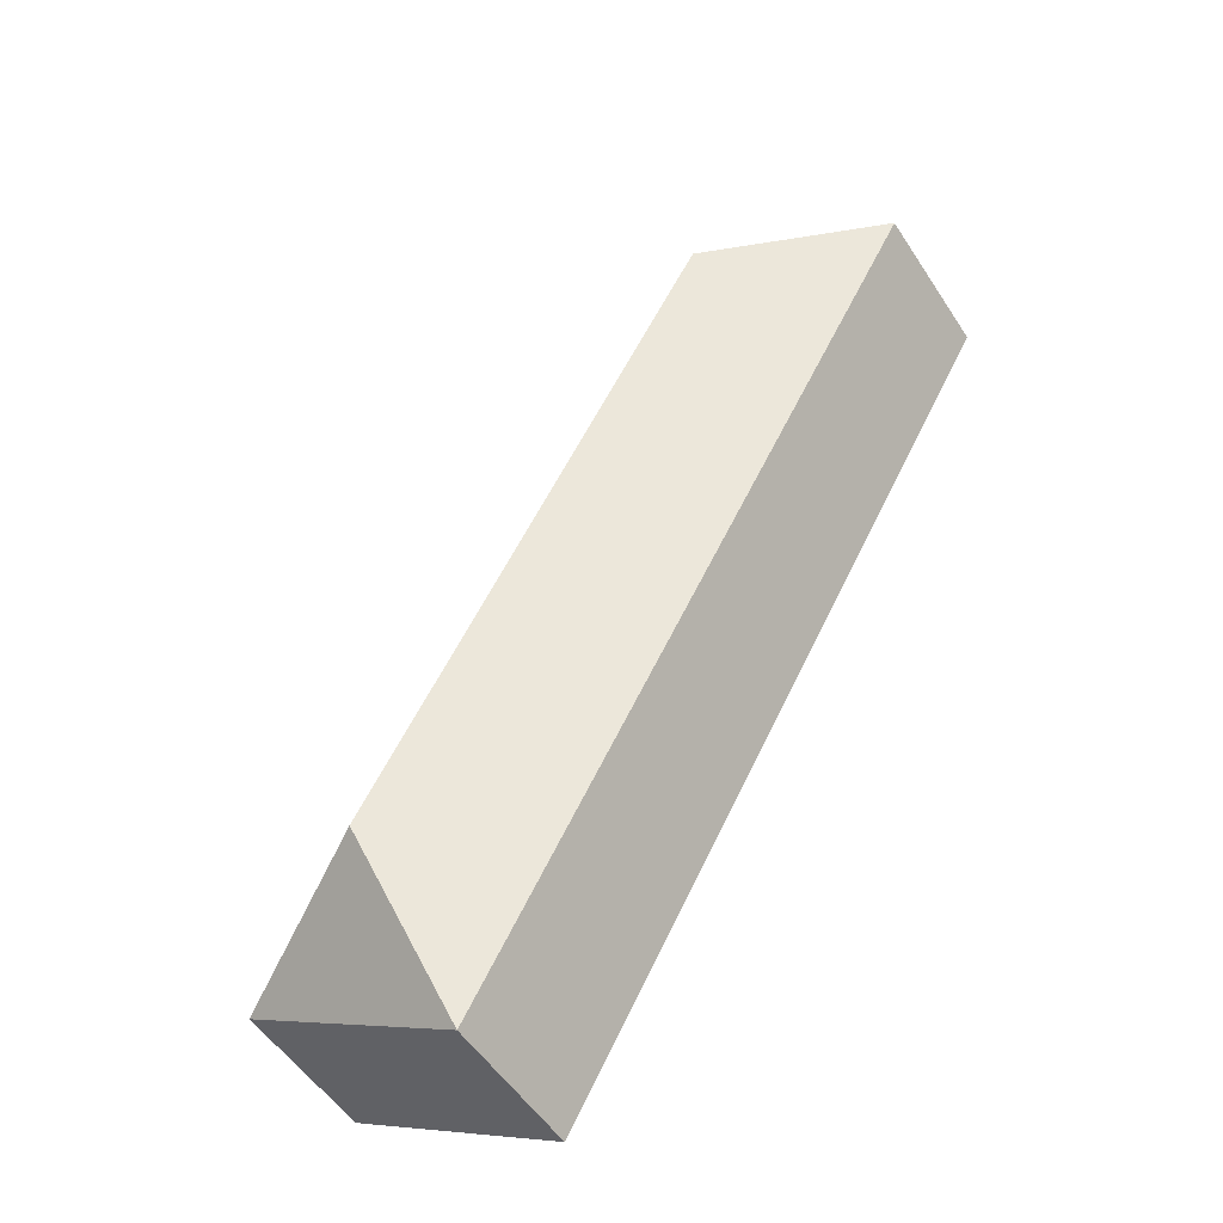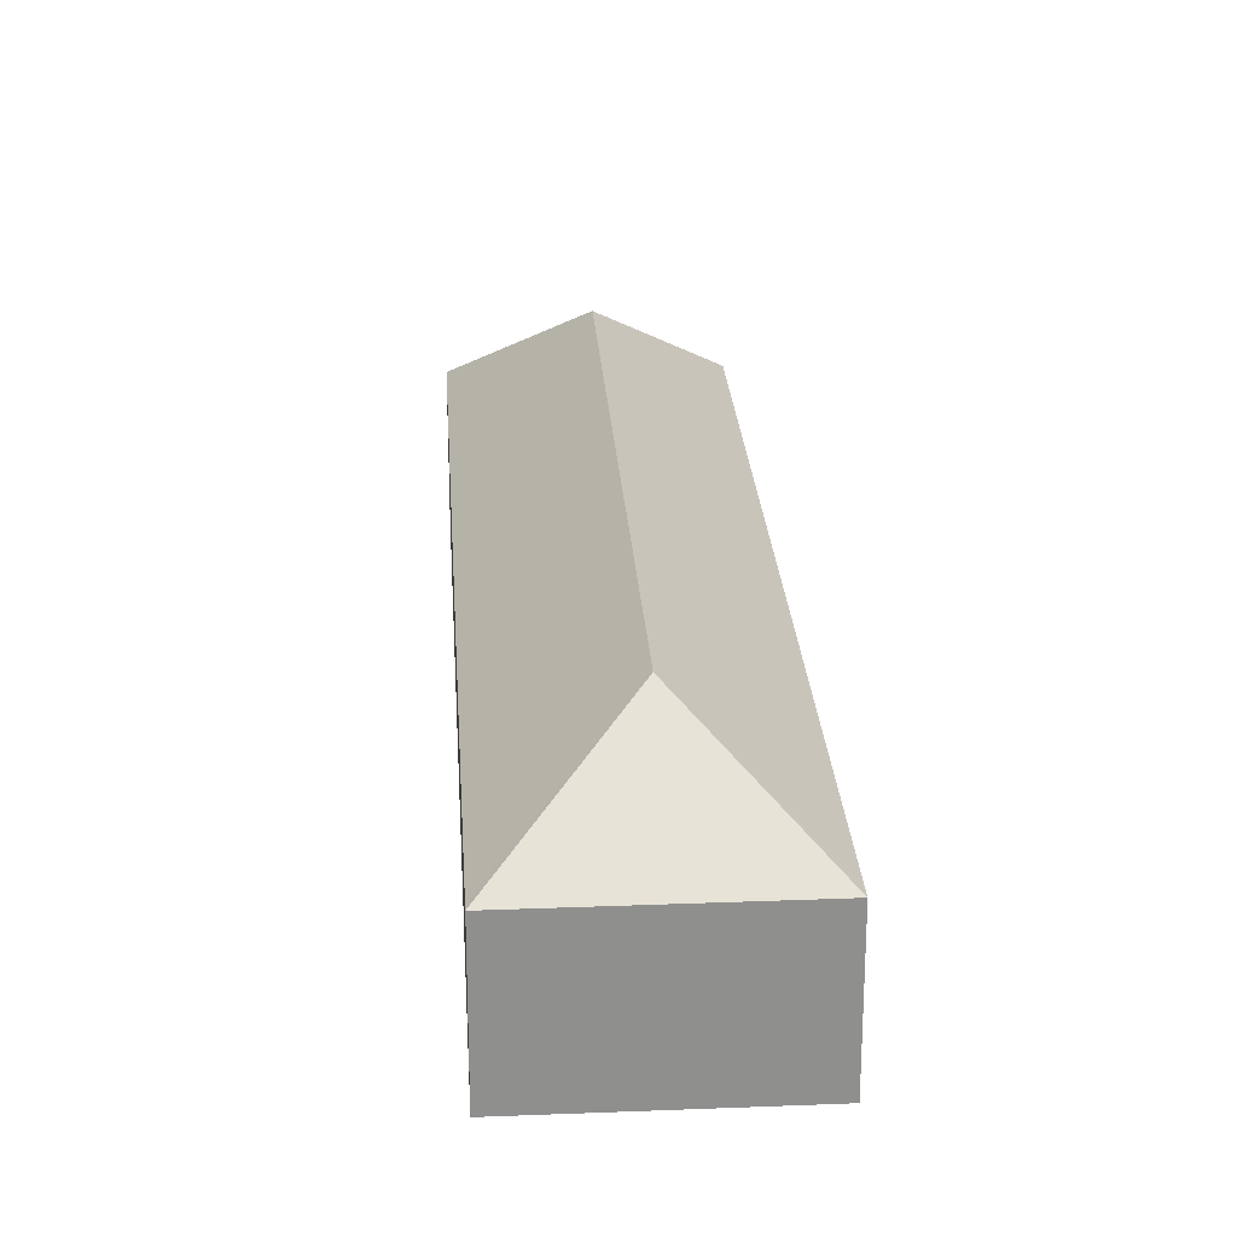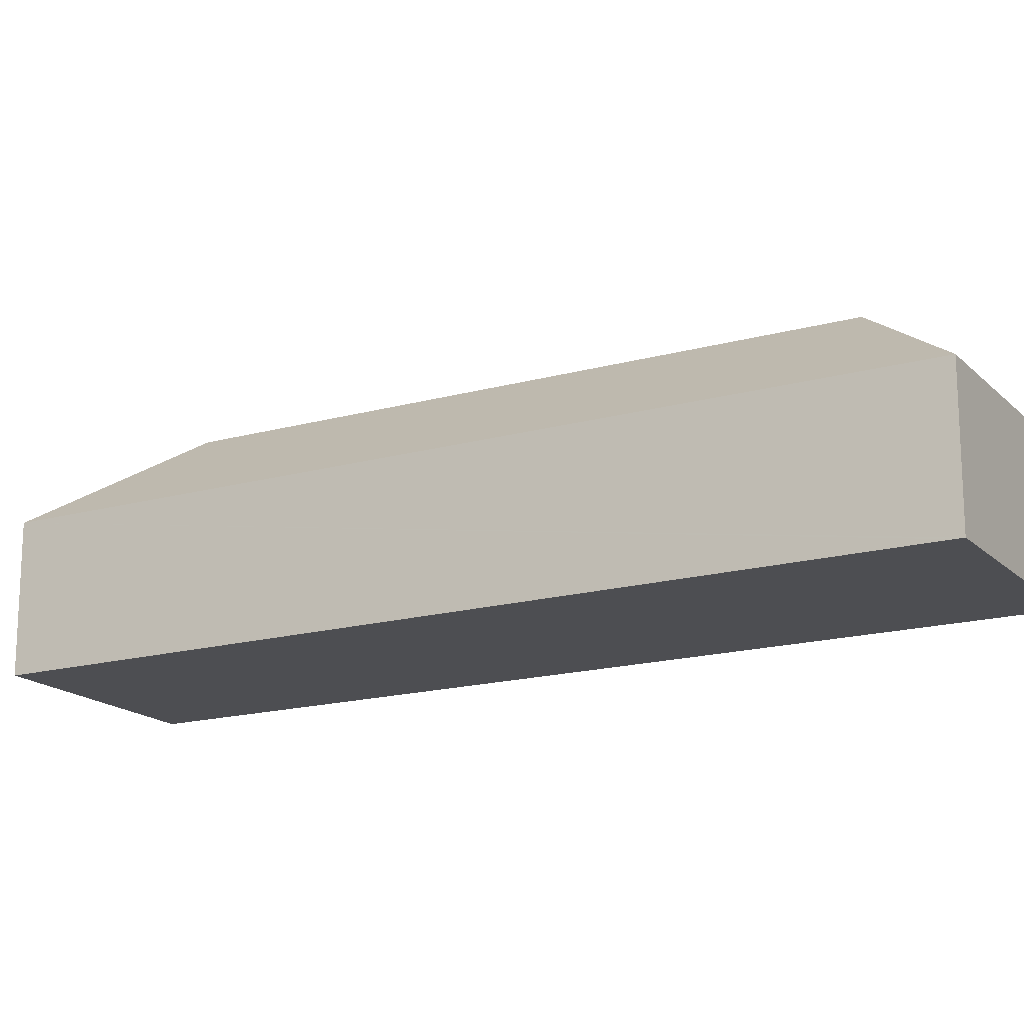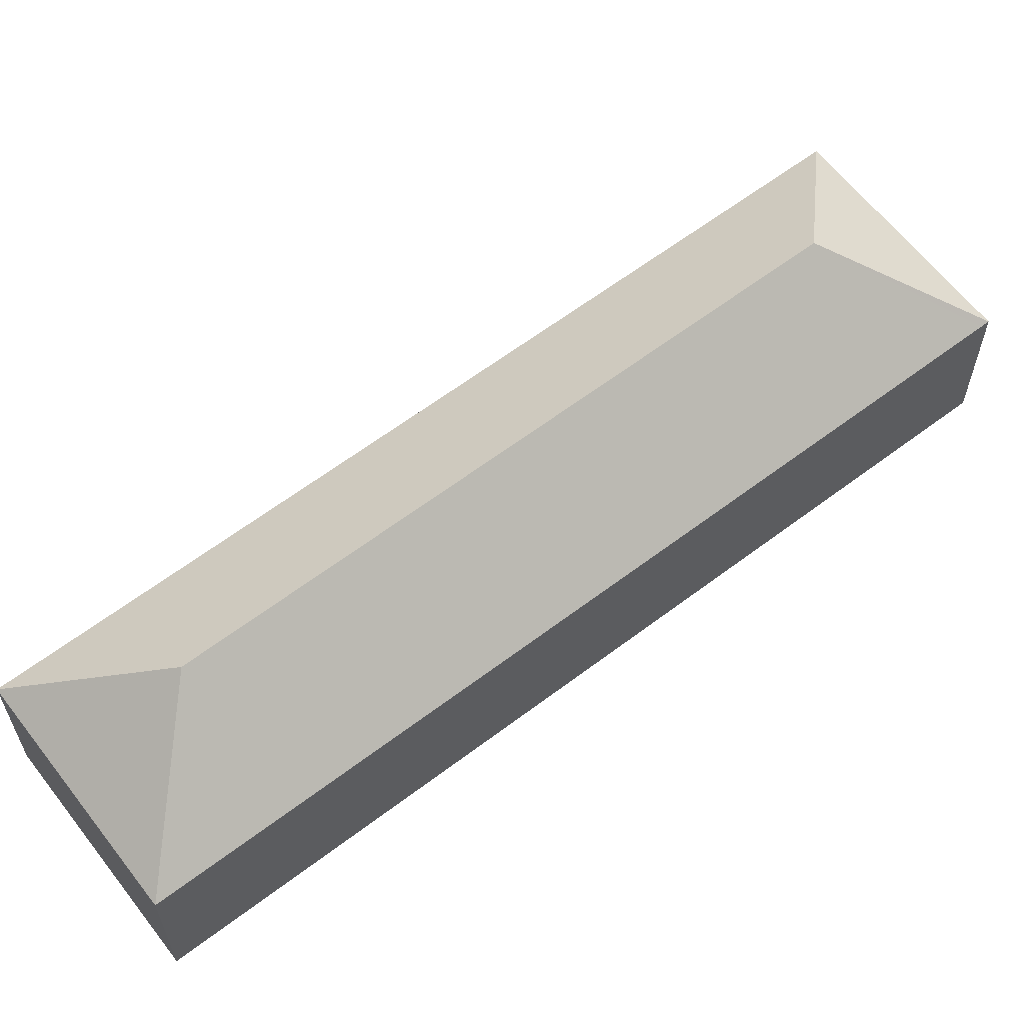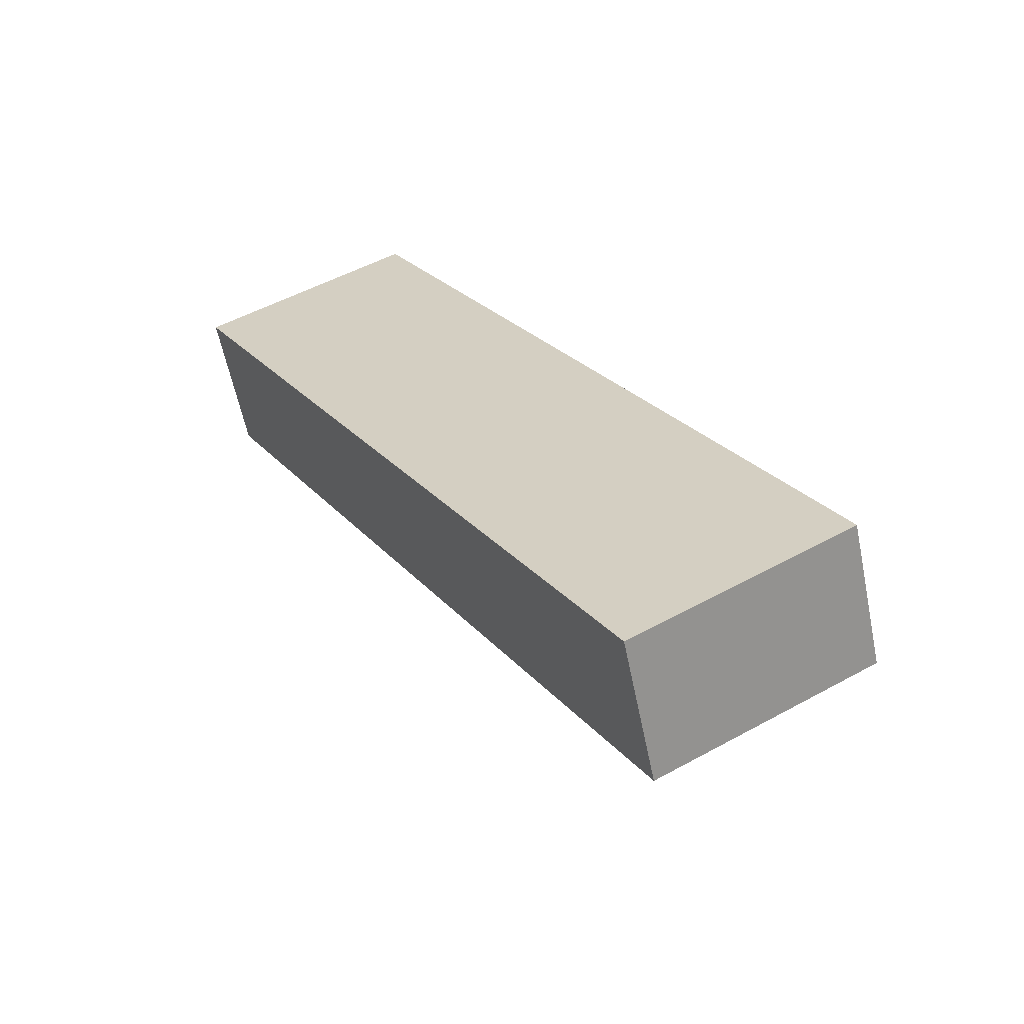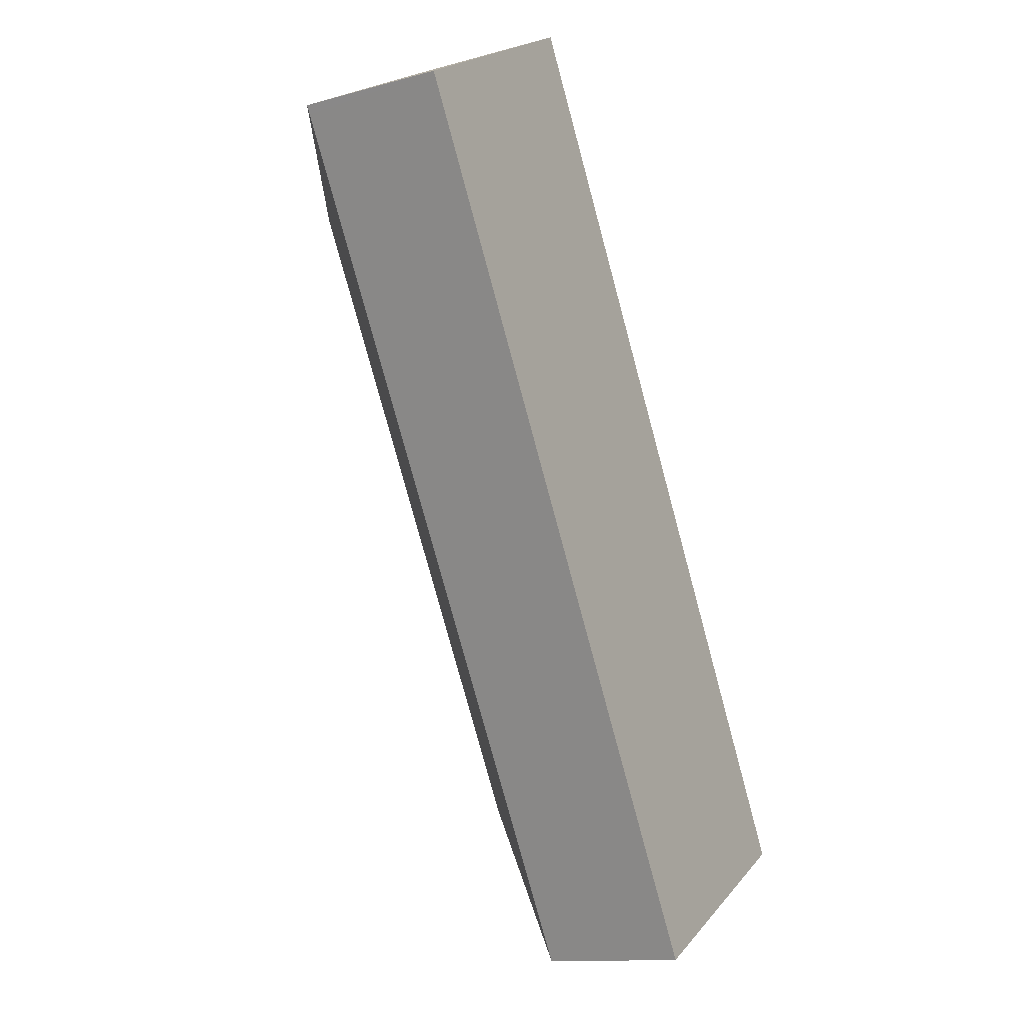
<metadata>
{"format":"obj","ext":"obj","renderer":"f3d","projection":"perspective","resolution":1024,"background":"white","views":[{"elev":-52.7,"azim":-147.7,"up":"+Z"},{"elev":25.1,"azim":-33.0,"up":"+Y"},{"elev":-17.1,"azim":-90.1,"up":"+Y"},{"elev":62.2,"azim":-156.9,"up":"+Y"},{"elev":-59.8,"azim":11.6,"up":"+Z"},{"elev":-12.9,"azim":-57.9,"up":"+Z"}]}
</metadata>
<code>
v  8.97 13.25 -2.513
v  0.246 8.034 -0.438
v  0 8.035 4.92e-16
v  24.54 8.034 -43.65
v  27.06 13.25 -34.68
v  11.48 8.034 6.457
v  11.79 8.035 5.914
v  36.03 8.034 -37.19
v  0 0 0
v  11.48 -3.954e-16 6.457
v  36.03 2.277e-15 -37.19
v  11.79 -3.621e-16 5.914
v  24.54 2.673e-15 -43.65
v  0.246 2.682e-17 -0.438
g defaultobject
f 1 2 3
f 2 1 4
f 4 1 5
f 1 3 6
f 7 1 6
f 1 7 8
f 1 8 5
f 5 8 4
f 9 6 3
f 6 9 10
f 10 7 6
f 7 10 8
f 8 10 11
f 11 10 12
f 11 4 8
f 4 11 13
f 2 9 3
f 9 2 4
f 9 4 14
f 14 4 13
f 12 13 11
f 13 12 10
f 13 10 9
f 13 9 14

</code>
